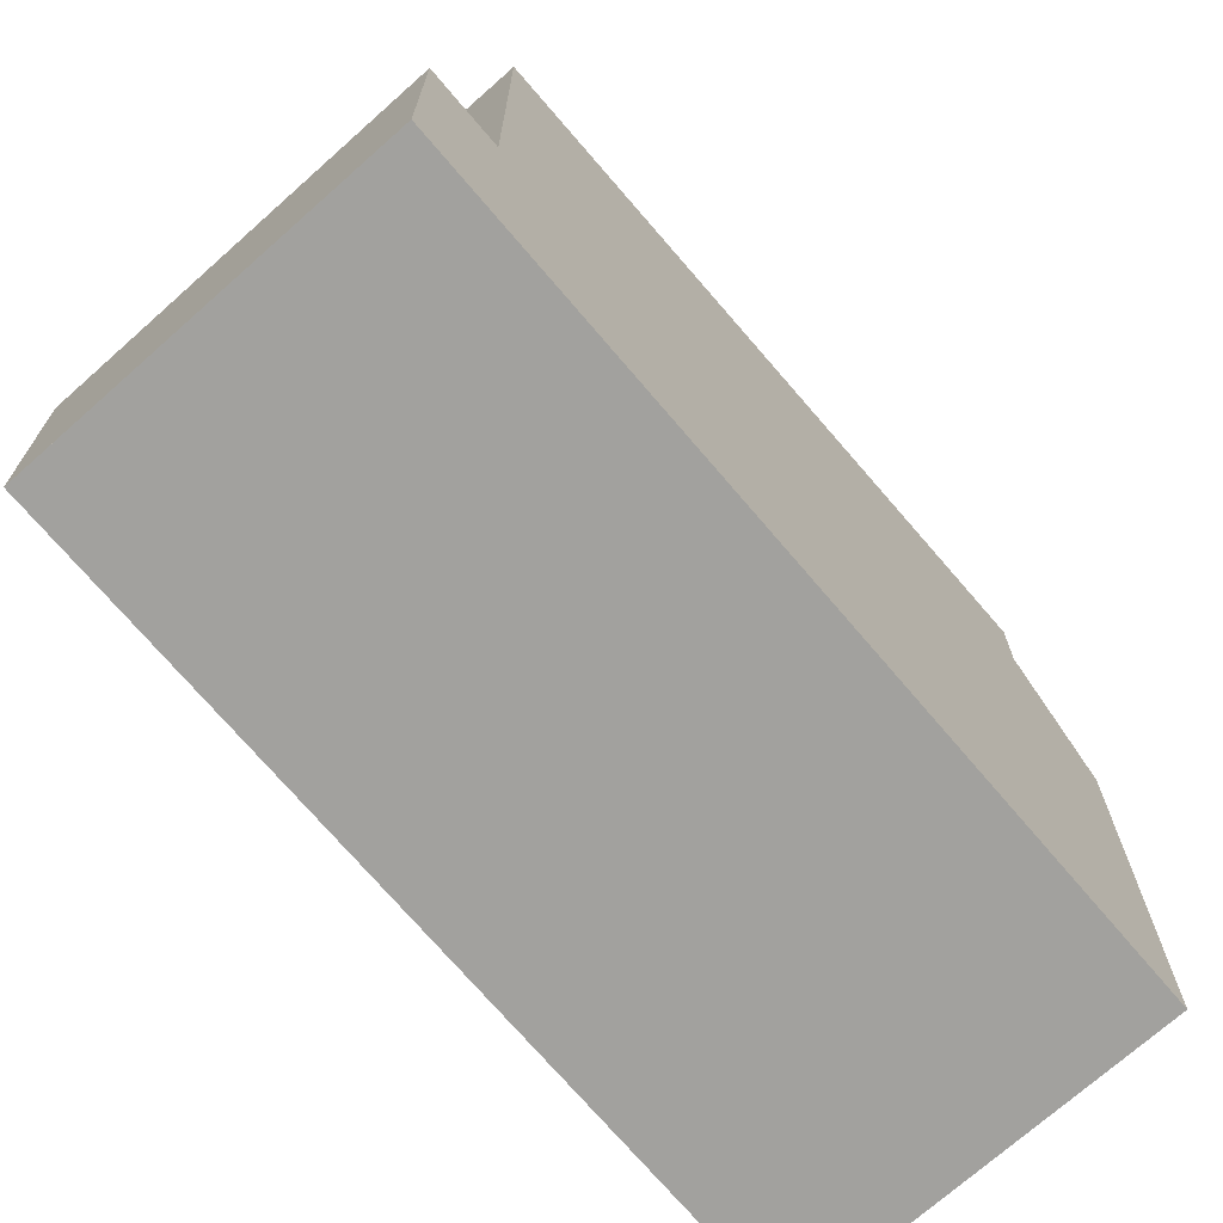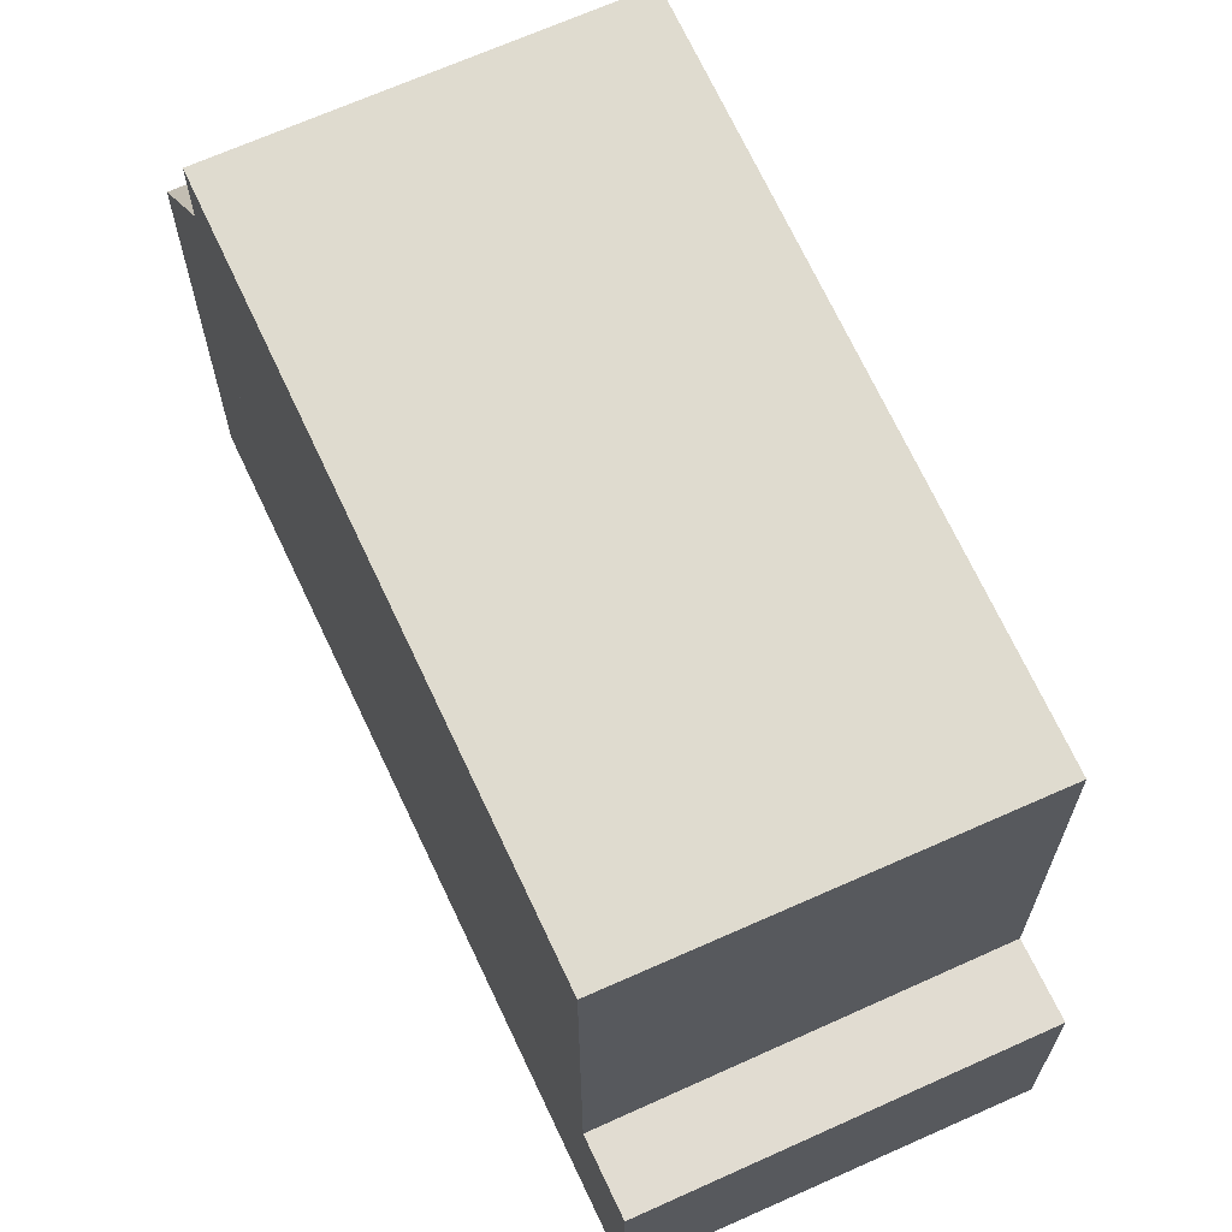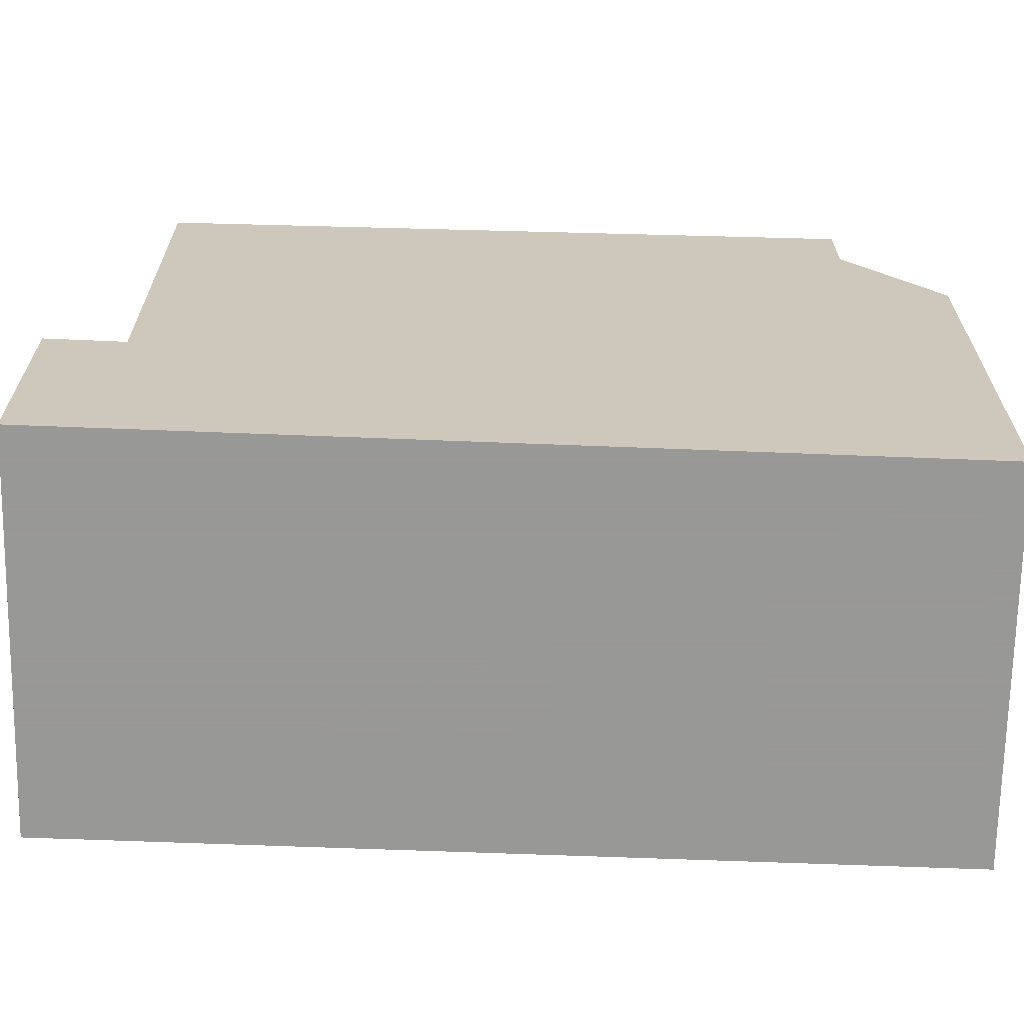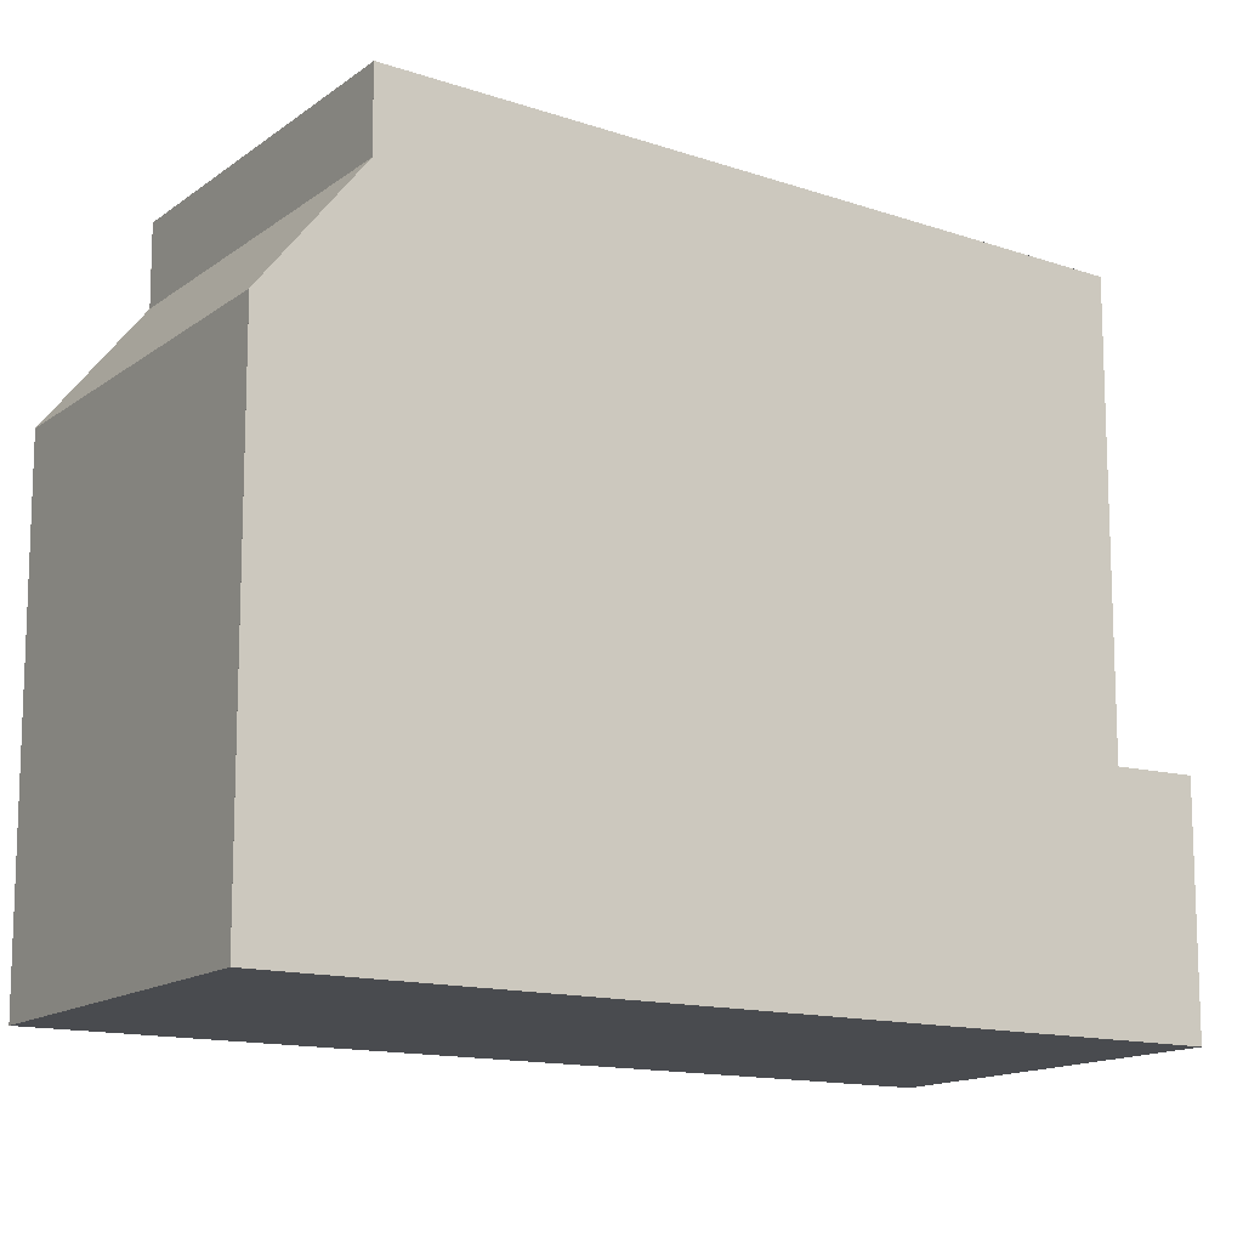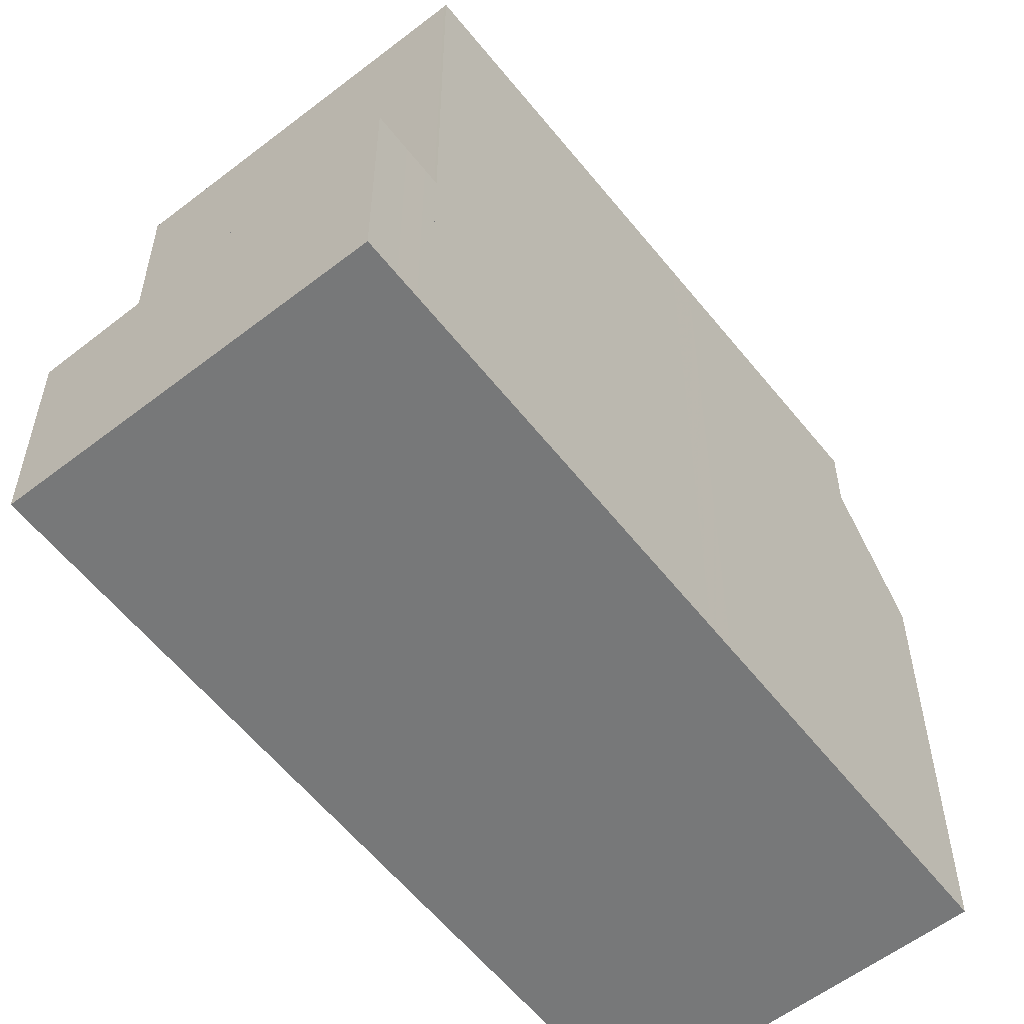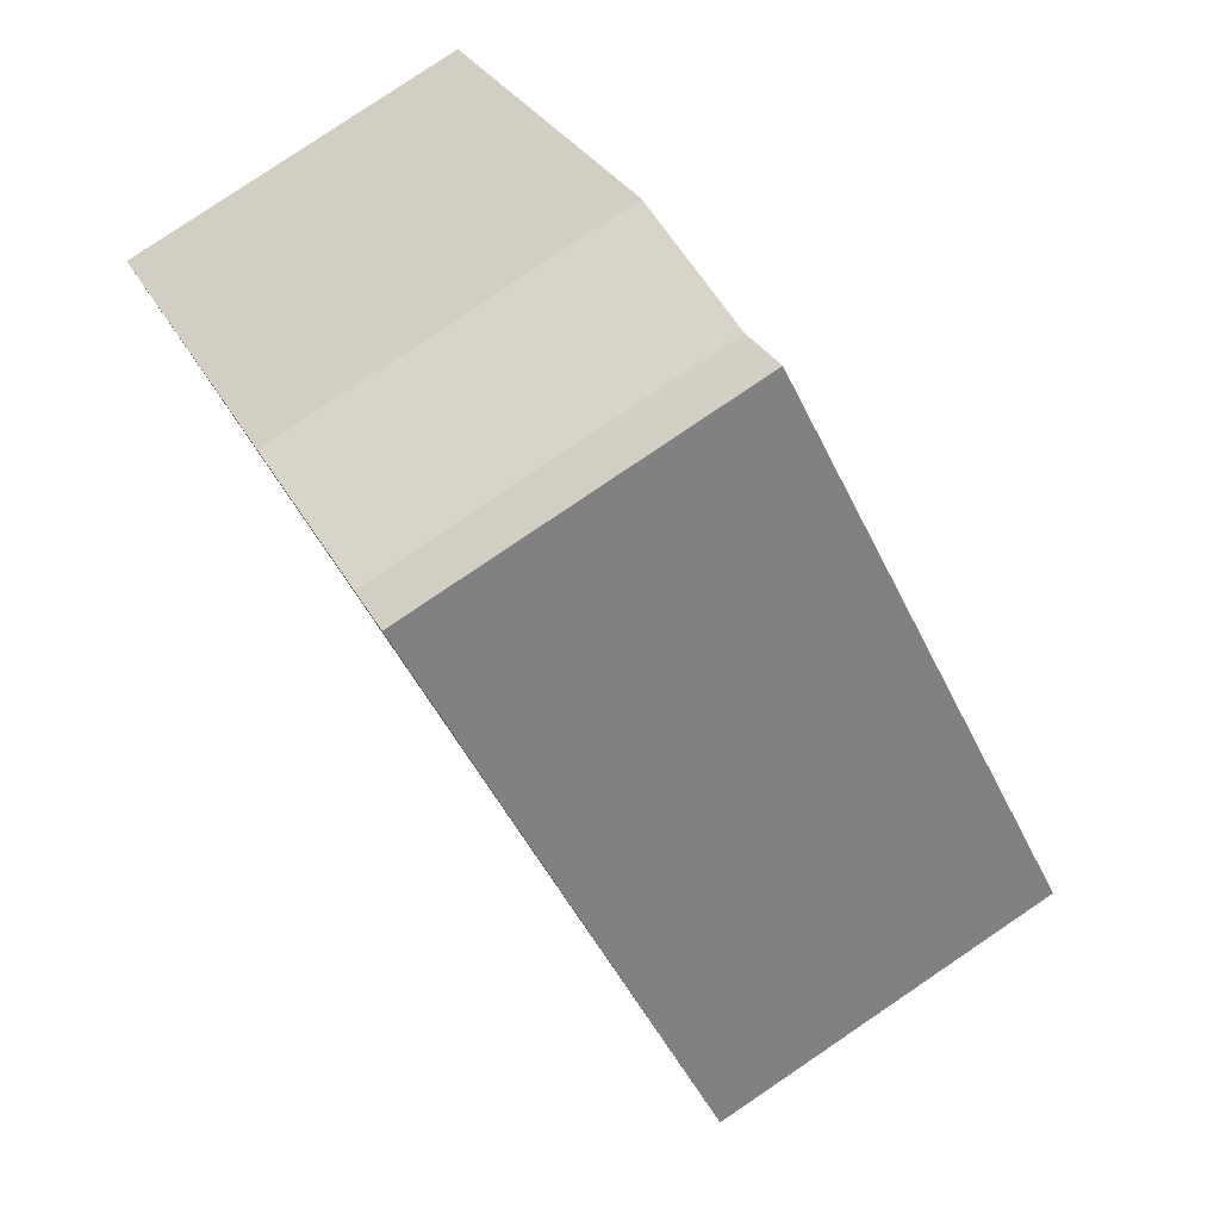
<metadata>
{"format":"obj","ext":"obj","renderer":"f3d","projection":"perspective","resolution":1024,"background":"white","views":[{"elev":-72.0,"azim":68.1,"up":"+Z"},{"elev":68.5,"azim":2.4,"up":"+Z"},{"elev":-68.4,"azim":115.5,"up":"+Z"},{"elev":-13.7,"azim":-95.5,"up":"+Z"},{"elev":-57.4,"azim":65.3,"up":"+Z"},{"elev":28.1,"azim":-22.0,"up":"+Y"}]}
</metadata>
<code>
v 206.4 -1873 7.101
v 211.6 -1870 7.085
v 217.6 -1882 3.473
v 212.4 -1884 3.314
v 212.6 -1872 9.931
v 207.4 -1875 9.945
v 212.6 -1872 9.931
v 207.4 -1875 9.945
v 211.8 -1883 9.528
v 211.8 -1883 9.528
v 217 -1881 9.514
v 211.8 -1883 9.528
v 217 -1881 9.514
v 212.2 -1872 9.969
v 207 -1874 9.983
v 212.2 -1872 8.85
v 207 -1874 8.866
v 212.4 -1884 3.314
v 211.8 -1883 3.3
v 217 -1881 3.459
v 211.8 -1883 3.3
v 217 -1881 3.459
v 211.8 -1883 3.3
v 217 -1881 3.458
v 217 -1881 9.514
v 212.2 -1872 9.97
v 211.5 -1870 7.085
v 212.2 -1872 8.85
v 217.5 -1882 3.472
v 217 -1881 3.458
v 207 -1874 9.983
v 206.4 -1873 7.101
v 207 -1874 8.866
v 211.8 -1883 9.528
v 211.8 -1883 3.3
v 217 -1881 9.514
v 212.1 -1884 3.307
v 212.1 -1884 3.307
v 217.3 -1881 3.466
v 217.3 -1881 3.465
v 211.6 -1870 7.162
v 206.4 -1873 7.17
v 211.6 -1870 7.162
v 206.4 -1873 7.17
v 207 -1874 9.983
v 212.2 -1872 9.97
v 212.2 -1872 9.969
v 207 -1874 9.983
v 207 -1874 8.866
v 212.2 -1872 8.85
v 212.2 -1872 8.85
v 207 -1874 8.866
v 209 -1878 9.8
v 214.1 -1875 9.787
v 214.2 -1875 9.787
v 209 -1878 9.8
v 212.7 -1883 3.327
v 212.7 -1883 9.525
v 213.2 -1884 3.34
v 213 -1883 3.334
v 207.9 -1874 9.981
v 208.3 -1875 9.942
v 207.9 -1874 8.864
v 207.2 -1873 7.169
v 209.8 -1877 9.798
v 207.9 -1874 9.981
v 212.7 -1883 9.525
v 207.2 -1872 7.099
v 207.9 -1874 8.864
v 212.7 -1883 3.327
v 214.3 -1876 9.767
v 210 -1878 9.779
v 209.2 -1878 9.781
v 214.4 -1876 9.767
v 209.2 -1878 9.781
v 216.8 -1880 9.531
v 212.5 -1883 9.542
v 211.7 -1883 9.545
v 216.9 -1880 9.531
v 211.7 -1883 9.545
v 212.8 -1883 3.329
v 211.9 -1884 3.303
v 211.9 -1884 3.303
v 217.2 -1881 3.462
v 217.1 -1881 3.461
v 214.9 -1882 3.394
v 214.8 -1882 3.389
v 209.8 -1873 9.976
v 210.2 -1874 9.937
v 209.8 -1873 8.857
v 209.2 -1872 7.166
v 211.8 -1876 9.793
v 209.8 -1873 9.976
v 212 -1877 9.773
v 209.2 -1872 7.092
v 209.8 -1873 8.857
v 214.5 -1882 9.537
v 214.7 -1882 9.52
v 214.7 -1882 3.386
v 214.7 -1882 9.52
v 215.2 -1883 3.4
v 214.7 -1882 3.386
v 206.4 -1873 7.101
v 206.4 -1873 7.101
v 206.4 -1873 0
v 206.4 -1873 0
v 211.6 -1870 7.162
v 211.6 -1870 7.085
v 211.6 -1870 8.882e-16
v 211.6 -1870 0
v 217.5 -1882 3.472
v 217.6 -1882 3.473
v 217.6 -1882 0
v 217.5 -1882 -4.441e-16
v 212.1 -1884 3.307
v 212.4 -1884 3.314
v 212.4 -1884 0
v 212.1 -1884 0
v 214.2 -1875 9.787
v 212.6 -1872 9.931
v 212.6 -1872 0
v 214.2 -1875 0
v 207 -1874 9.983
v 207.4 -1875 9.945
v 207.4 -1875 0
v 207 -1874 0
v 211.7 -1883 9.545
v 211.8 -1883 9.528
v 211.8 -1883 0
v 211.7 -1883 0
v 212.4 -1884 3.314
v 212.4 -1884 3.314
v 212.4 -1884 0
v 212.4 -1884 0
v 217.2 -1881 3.462
v 217 -1881 3.459
v 217 -1881 -4.441e-16
v 217.2 -1881 -4.441e-16
v 211.6 -1870 7.085
v 211.5 -1870 7.085
v 211.5 -1870 0
v 211.6 -1870 8.882e-16
v 215.2 -1883 3.4
v 217.5 -1882 3.472
v 217.5 -1882 -4.441e-16
v 215.2 -1883 4.441e-16
v 207.2 -1872 7.099
v 206.4 -1873 7.101
v 206.4 -1873 0
v 207.2 -1872 -8.882e-16
v 211.9 -1884 3.303
v 212.1 -1884 3.307
v 212.1 -1884 0
v 211.9 -1884 0
v 217.6 -1882 3.473
v 217.3 -1881 3.466
v 217.3 -1881 -4.441e-16
v 217.6 -1882 0
v 212.2 -1872 8.85
v 211.6 -1870 7.162
v 211.6 -1870 0
v 212.2 -1872 0
v 206.4 -1873 7.101
v 206.4 -1873 7.17
v 206.4 -1873 0
v 206.4 -1873 0
v 212.6 -1872 9.931
v 212.2 -1872 9.969
v 212.2 -1872 0
v 212.6 -1872 0
v 206.4 -1873 7.17
v 207 -1874 8.866
v 207 -1874 0
v 206.4 -1873 0
v 214.4 -1876 9.767
v 214.2 -1875 9.787
v 214.2 -1875 0
v 214.4 -1876 0
v 207.4 -1875 9.945
v 209 -1878 9.8
v 209 -1878 0
v 207.4 -1875 0
v 212.4 -1884 3.314
v 213.2 -1884 3.34
v 213.2 -1884 0
v 212.4 -1884 0
v 209.2 -1872 7.092
v 207.2 -1872 7.099
v 207.2 -1872 -8.882e-16
v 209.2 -1872 0
v 216.9 -1880 9.531
v 214.4 -1876 9.767
v 214.4 -1876 0
v 216.9 -1880 0
v 209 -1878 9.8
v 209.2 -1878 9.781
v 209.2 -1878 1.776e-15
v 209 -1878 0
v 217 -1881 9.514
v 216.9 -1880 9.531
v 216.9 -1880 0
v 217 -1881 0
v 209.2 -1878 9.781
v 211.7 -1883 9.545
v 211.7 -1883 0
v 209.2 -1878 1.776e-15
v 211.8 -1883 3.3
v 211.9 -1884 3.303
v 211.9 -1884 0
v 211.8 -1883 0
v 217.3 -1881 3.466
v 217.2 -1881 3.462
v 217.2 -1881 -4.441e-16
v 217.3 -1881 -4.441e-16
v 211.5 -1870 7.085
v 209.2 -1872 7.092
v 209.2 -1872 0
v 211.5 -1870 0
v 213.2 -1884 3.34
v 215.2 -1883 3.4
v 215.2 -1883 4.441e-16
v 213.2 -1884 0
v 206.4 -1873 0
v 211.6 -1870 0
v 217.6 -1882 0
v 212.4 -1884 0
f 83 21 19 82
f 25 13 22 24
f 73 53 65 72
f 71 54 55 74
f 75 56 53 73
f 64 42 32 68
f 69 33 31 66
f 85 30 20 84
f 35 23 12 34
f 41 27 2 43
f 26 14 16 28
f 102 30 85 87
f 44 1 32 42
f 33 17 15 31
f 100 25 24 99
f 37 18 4 38
f 39 3 29 40
f 86 40 29 101
f 62 8 45 61
f 47 5 7 46
f 45 8 6 48
f 63 49 42 64
f 50 41 43 51
f 52 44 42 49
f 65 53 8 62
f 54 7 5 55
f 56 6 8 53
f 57 35 34 58
f 59 18 37 60
f 89 62 61 88
f 90 63 64 91
f 92 65 62 89
f 94 72 65 92
f 91 64 68 95
f 96 69 66 93
f 82 19 70 81
f 97 77 72 94
f 78 73 72 77
f 76 71 74 79
f 80 75 73 78
f 98 67 77 97
f 77 67 9 78
f 79 36 11 76
f 78 9 10 80
f 81 60 37 82
f 82 37 38 83
f 84 39 40 85
f 87 85 40 86
f 86 60 81 87
f 88 46 7 89
f 91 41 50 90
f 89 7 54 92
f 92 54 71 94
f 95 27 41 91
f 93 26 28 96
f 94 71 76 97
f 97 76 11 98
f 99 57 58 100
f 101 59 60 86
f 87 81 70 102
f 104 105 106 103
f 108 109 110 107
f 112 113 114 111
f 116 117 118 115
f 120 121 122 119
f 124 125 126 123
f 128 129 130 127
f 132 133 134 131
f 136 137 138 135
f 140 141 142 139
f 144 145 146 143
f 148 149 150 147
f 152 153 154 151
f 156 157 158 155
f 160 161 162 159
f 164 165 166 163
f 168 169 170 167
f 172 173 174 171
f 176 177 178 175
f 180 181 182 179
f 184 185 186 183
f 188 189 190 187
f 192 193 194 191
f 196 197 198 195
f 200 201 202 199
f 204 205 206 203
f 208 209 210 207
f 212 213 214 211
f 216 217 218 215
f 220 221 222 219
f 224 225 226 223

</code>
